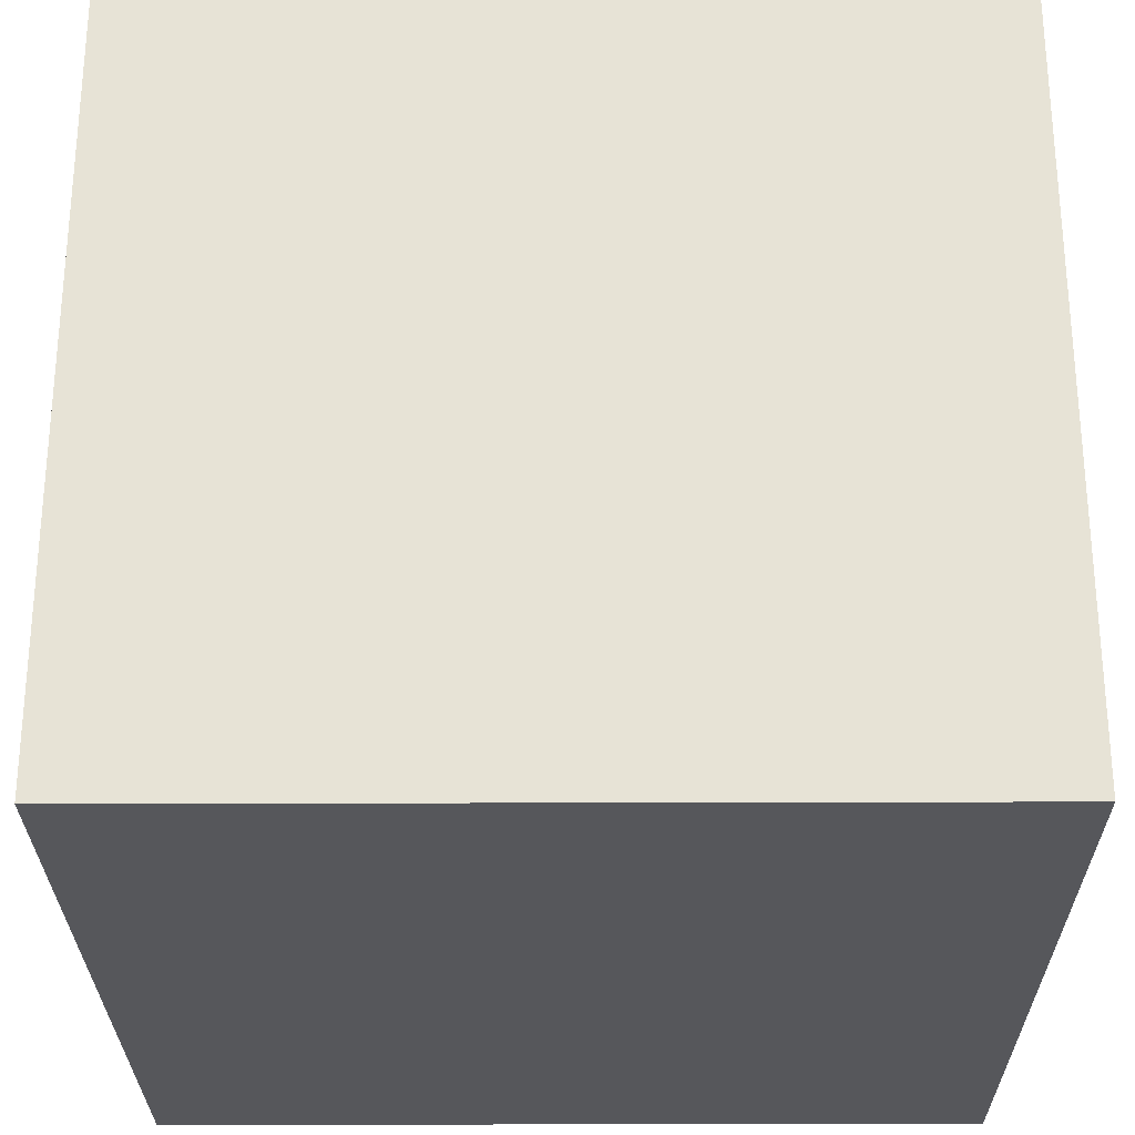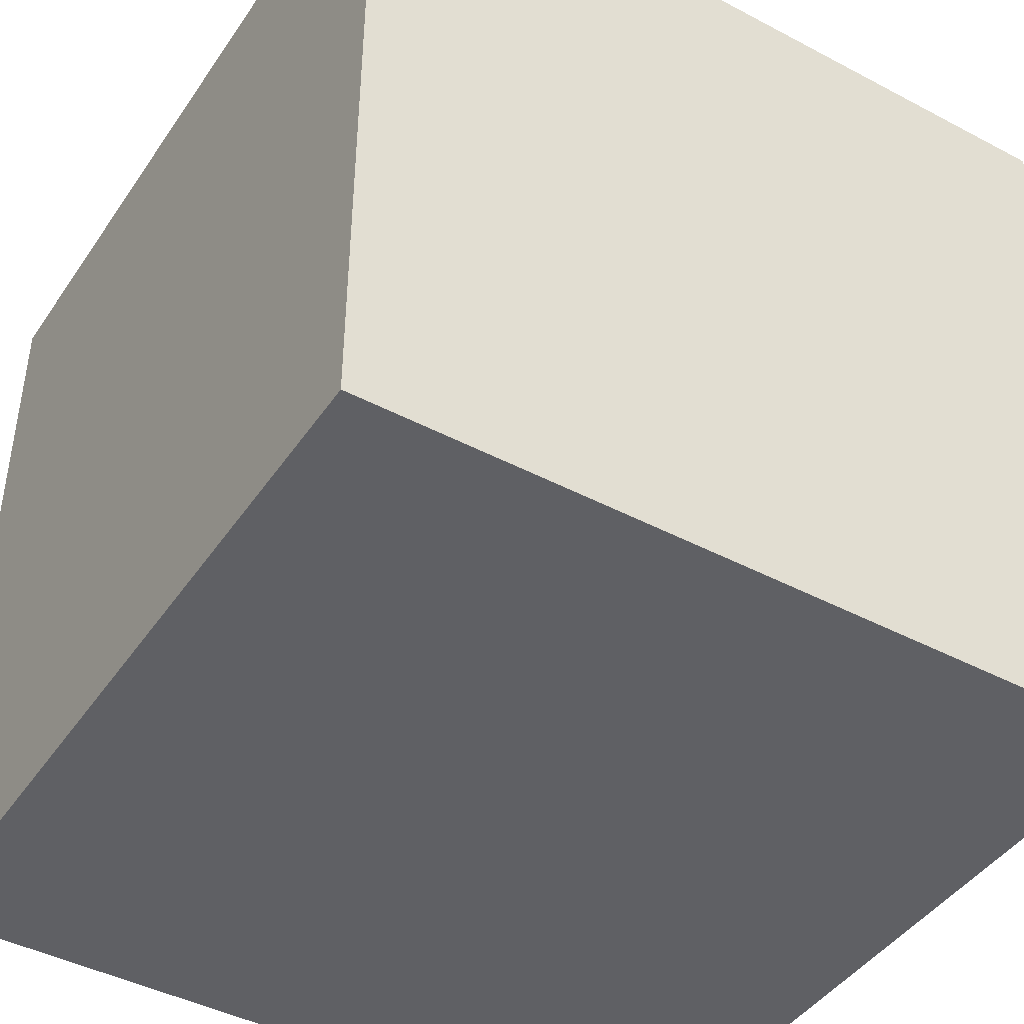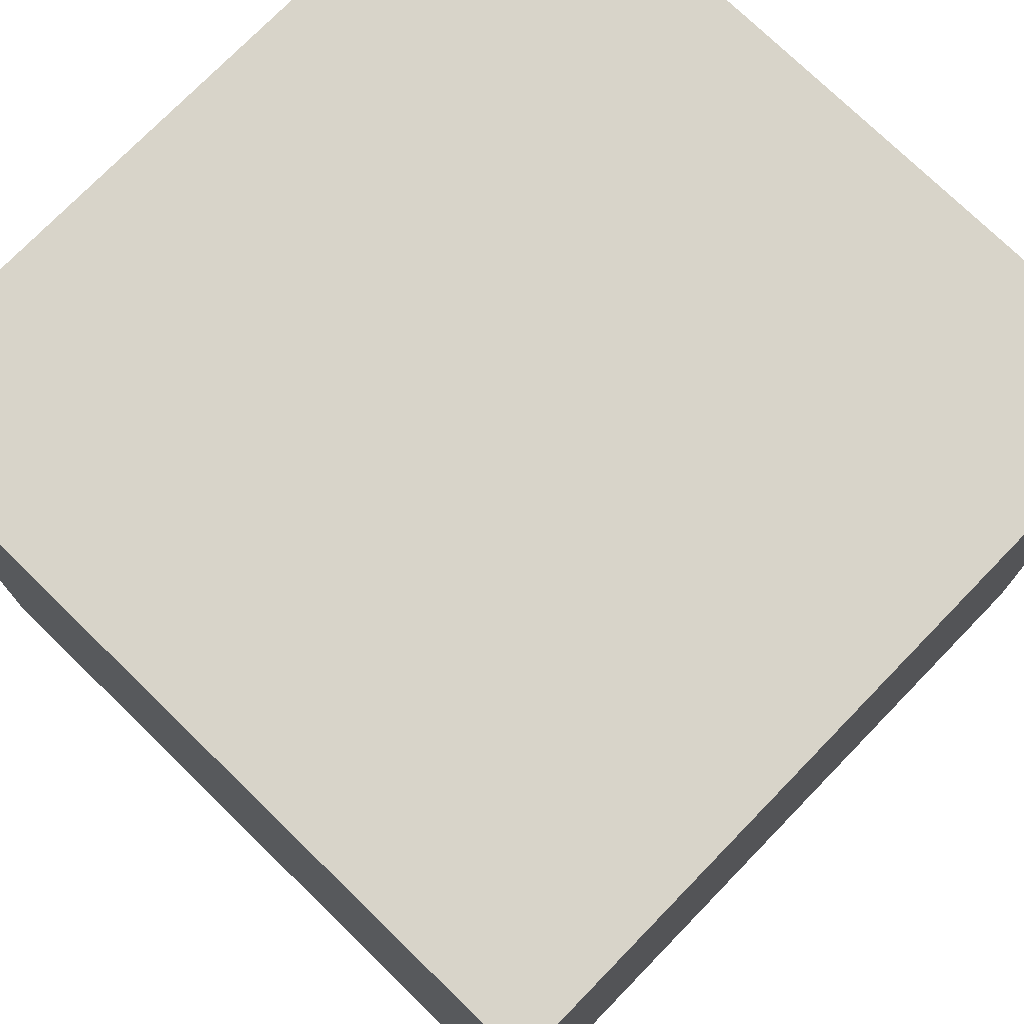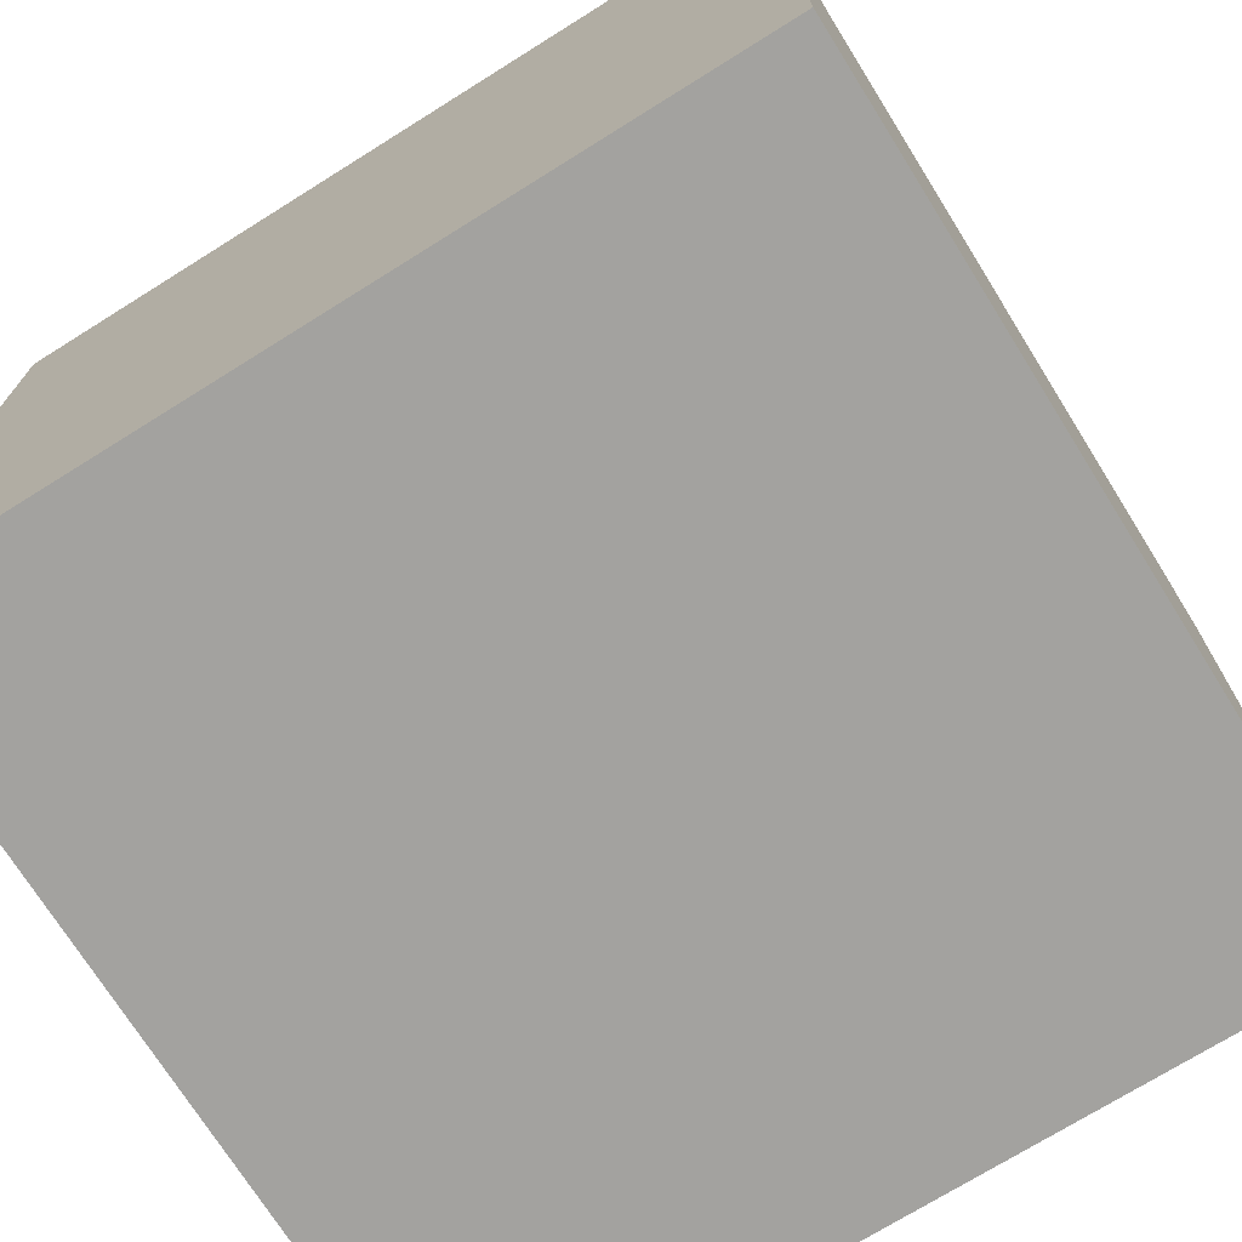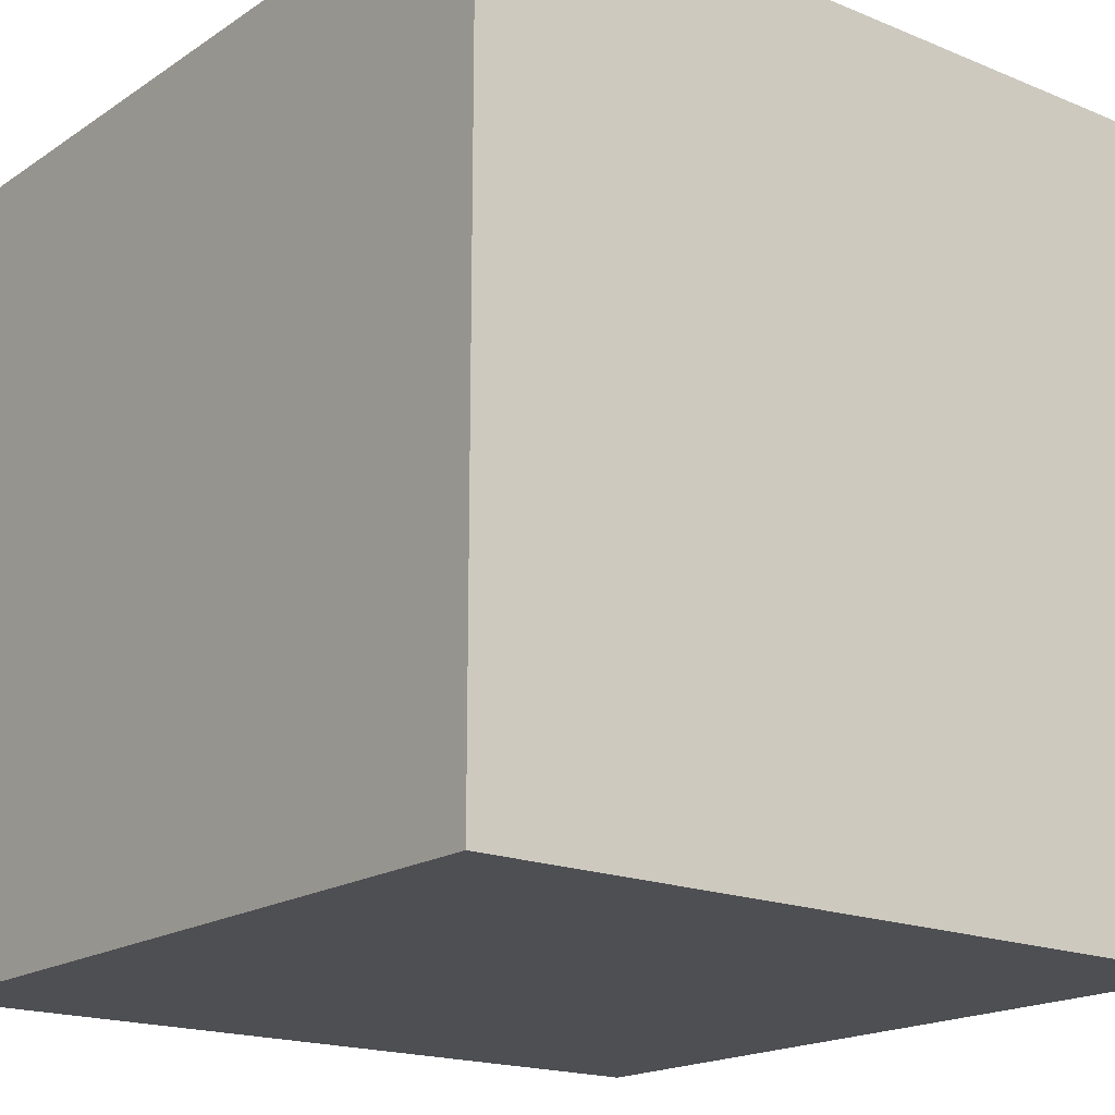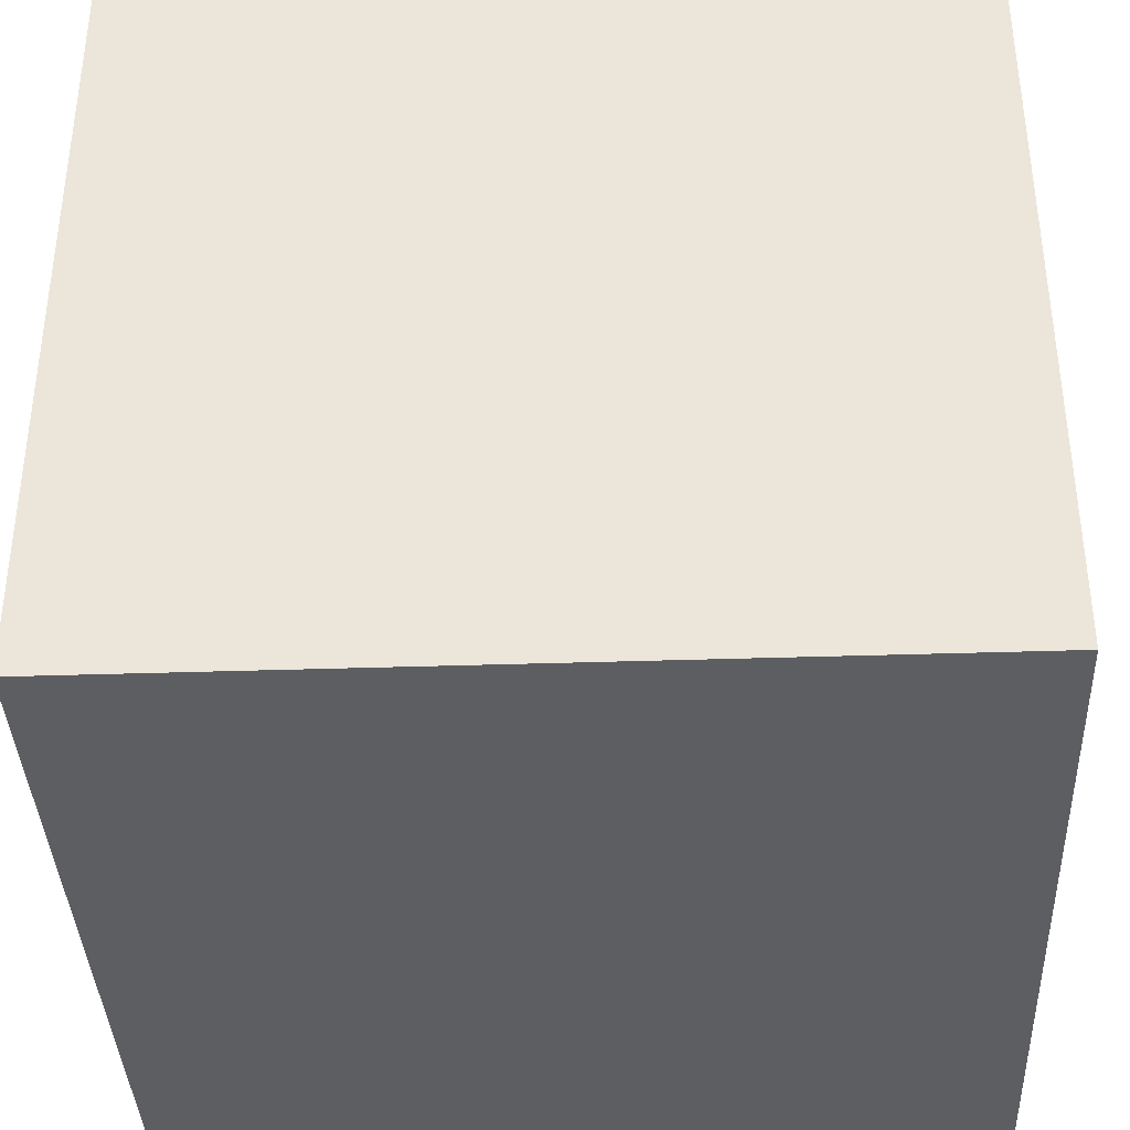
<metadata>
{"format":"obj","ext":"obj","renderer":"f3d","projection":"perspective","resolution":1024,"background":"white","views":[{"elev":-27.4,"azim":90.3,"up":"+Z"},{"elev":-43.8,"azim":58.2,"up":"+Z"},{"elev":75.2,"azim":44.2,"up":"+Y"},{"elev":-72.6,"azim":-148.0,"up":"+Z"},{"elev":-18.2,"azim":141.5,"up":"+Y"},{"elev":-37.8,"azim":-177.6,"up":"+Z"}]}
</metadata>
<code>
o Default
v -1.5 0 1.5
v 1.5 0 1.5
v 1.5 0 -1.5
v -1.5 0 -1.5
v -1.5 0 1.5
v -1.5 3 1.5
v 1.5 3 1.5
v 1.5 0 1.5
v -1.5 0 -1.5
v -1.5 3 -1.5
v -1.5 3 1.5
v -1.5 0 1.5
v 1.5 0 -1.5
v 1.5 3 -1.5
v -1.5 3 -1.5
v -1.5 0 -1.5
v 1.5 0 1.5
v 1.5 3 1.5
v 1.5 3 -1.5
v 1.5 0 -1.5
v 1.5 3 1.5
v -1.5 3 1.5
v -1.5 3 -1.5
v 1.5 3 -1.5
g Scene
f 1 3 2
f 1 4 3
f 5 7 6
f 5 8 7
f 9 11 10
f 9 12 11
f 13 15 14
f 13 16 15
f 17 19 18
f 17 20 19
f 21 23 22
f 21 24 23

</code>
